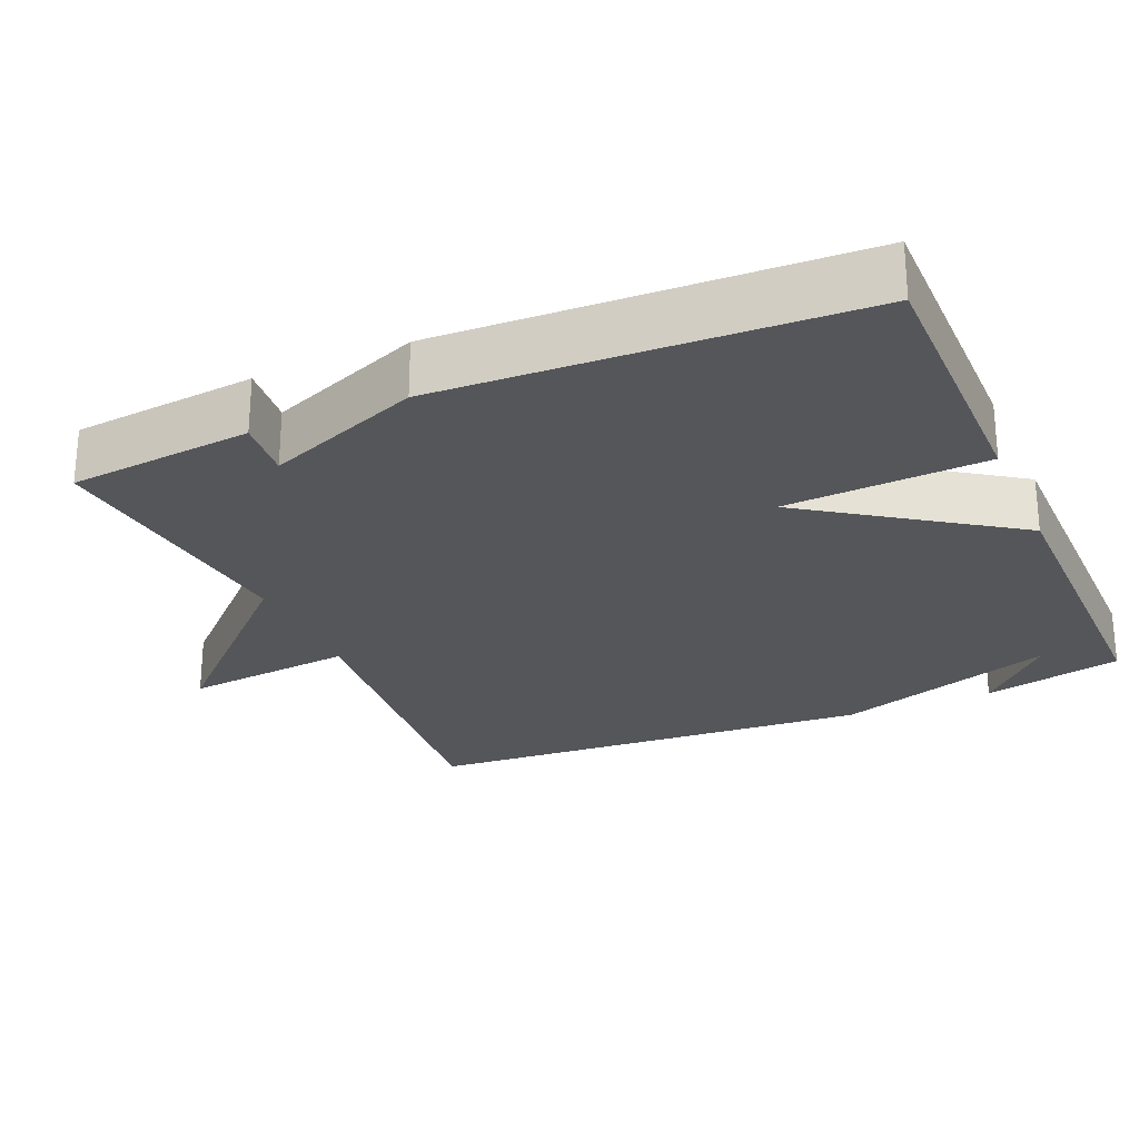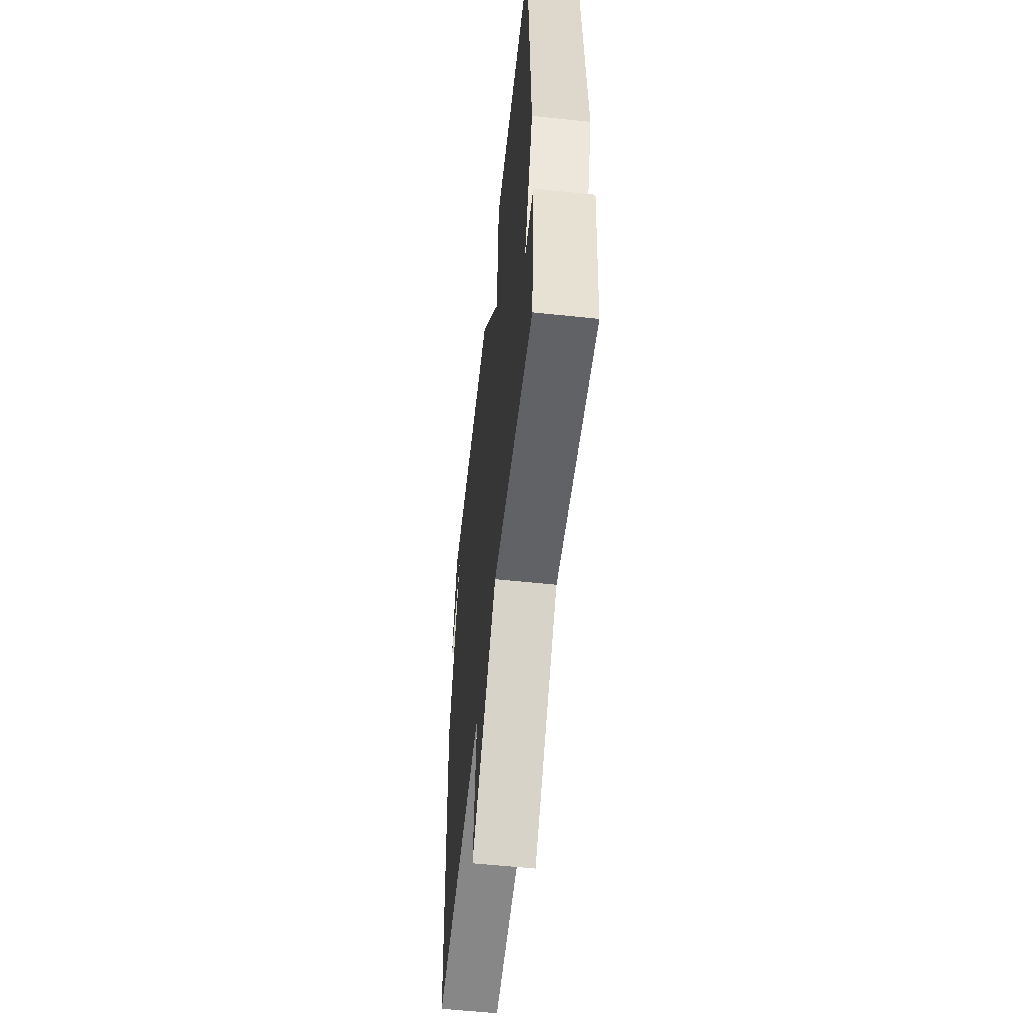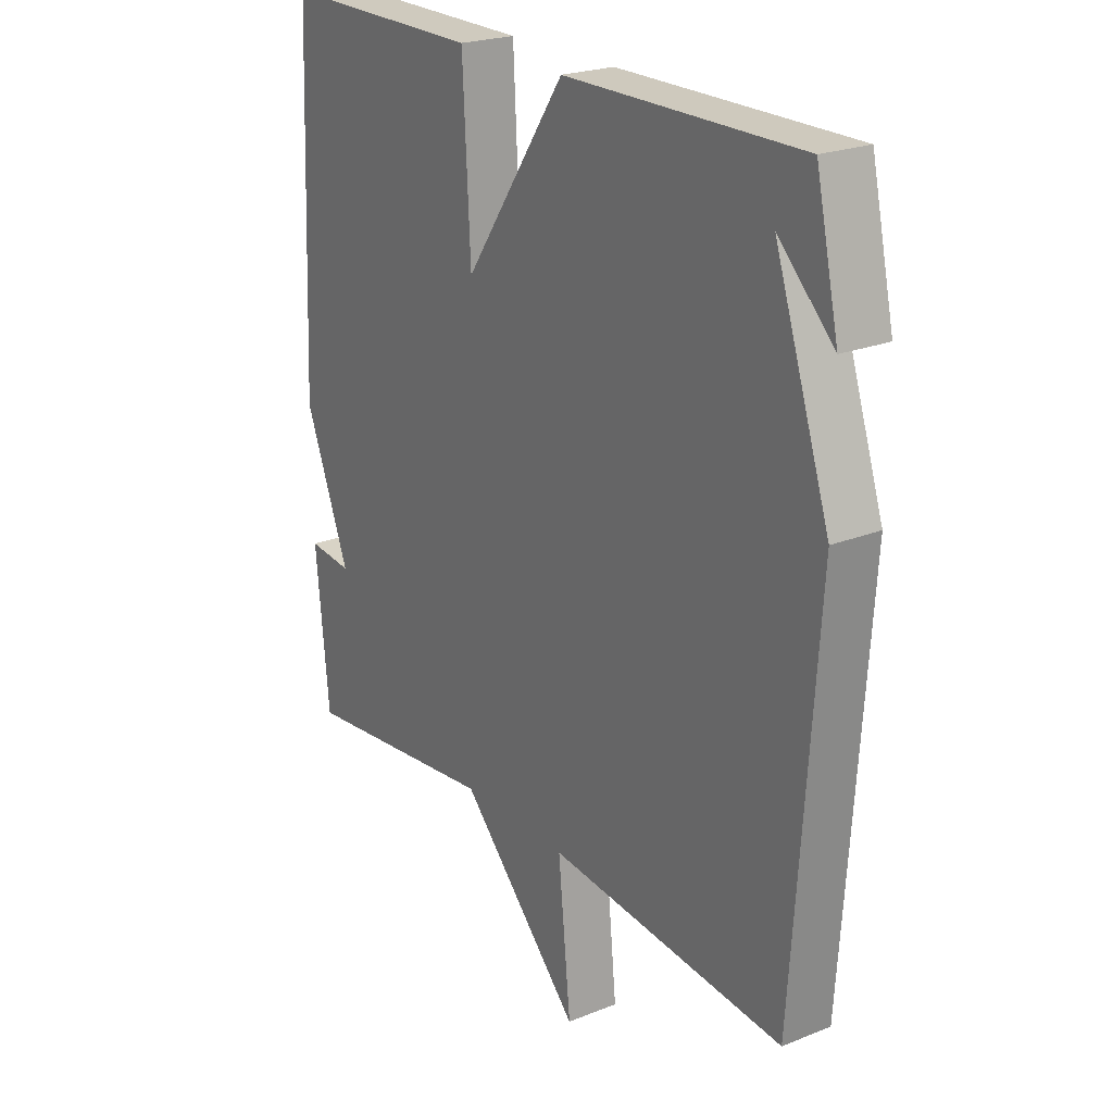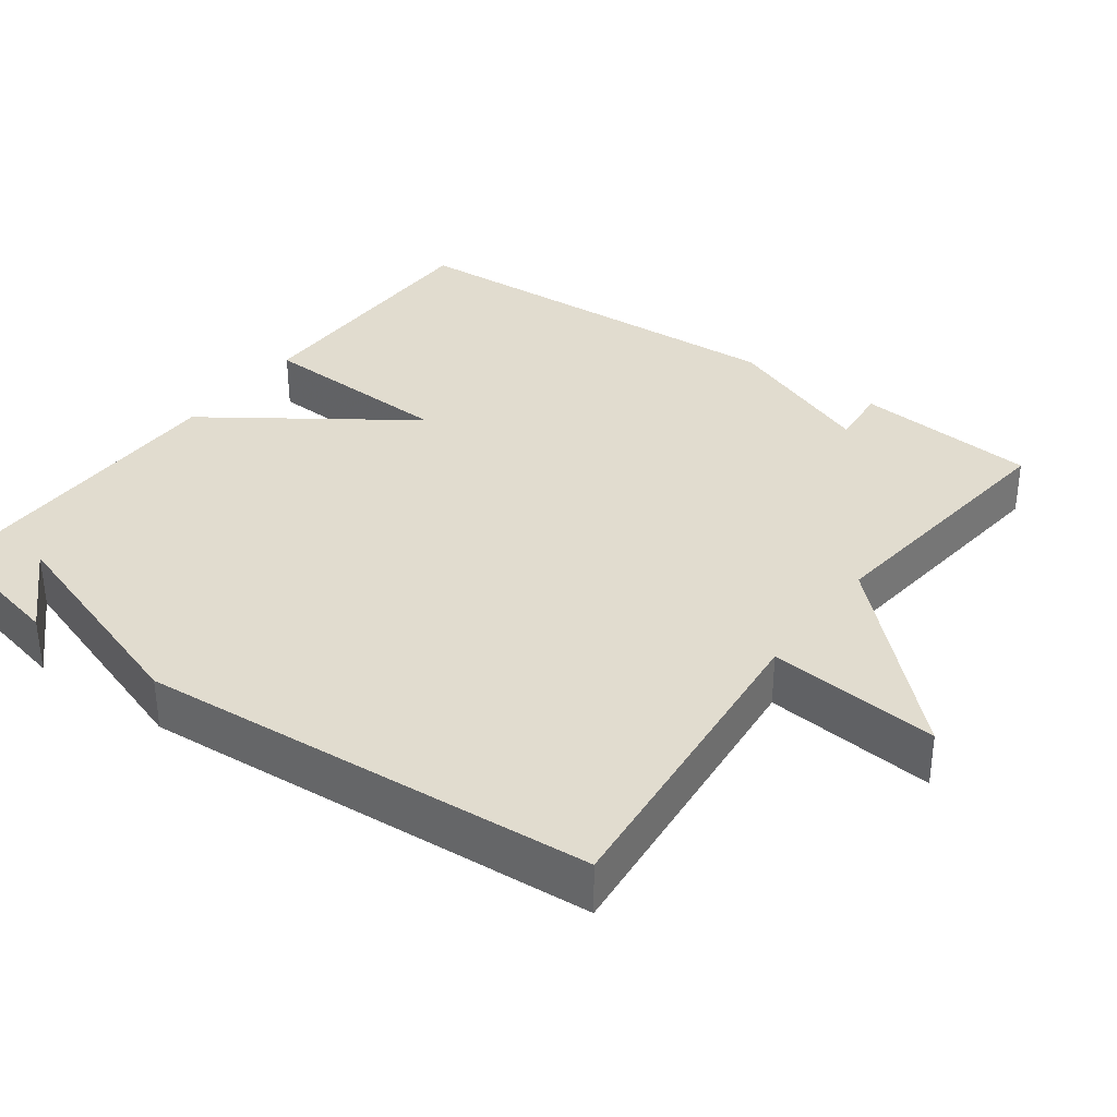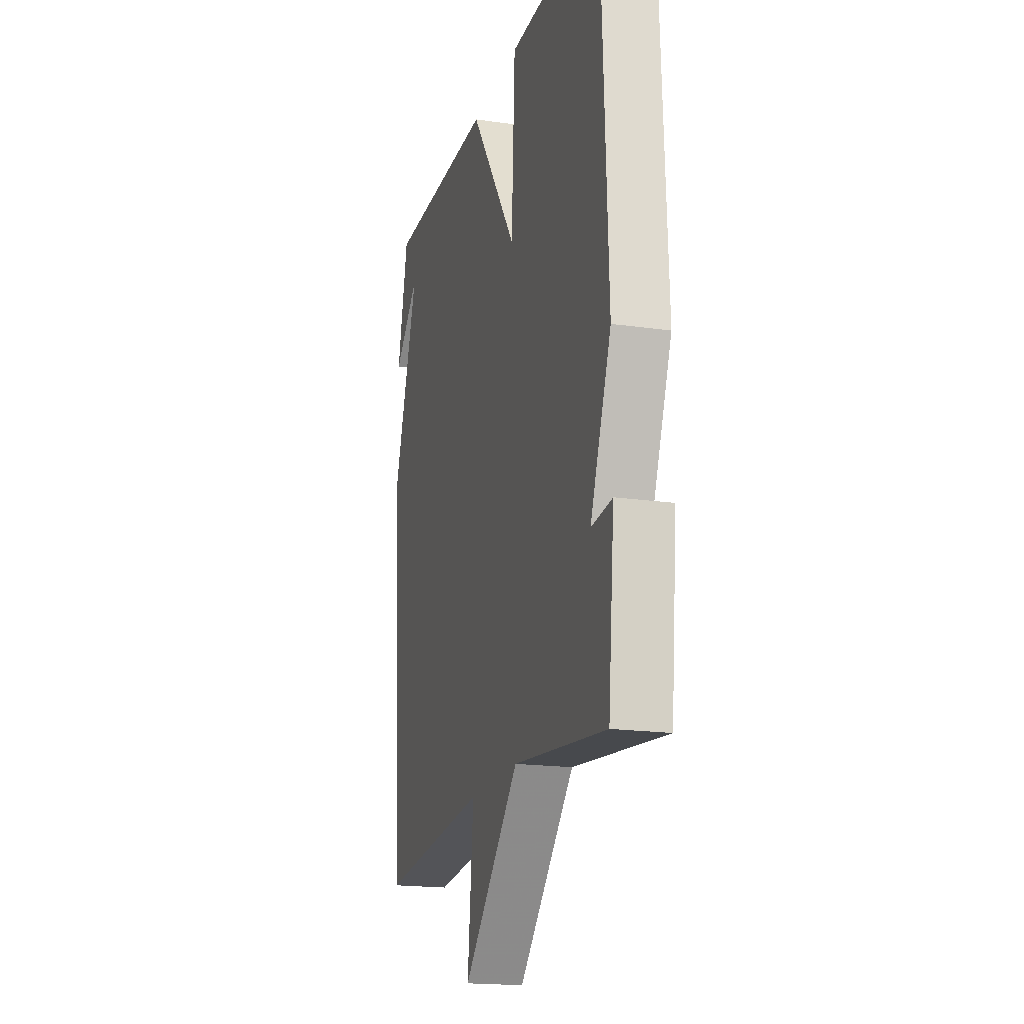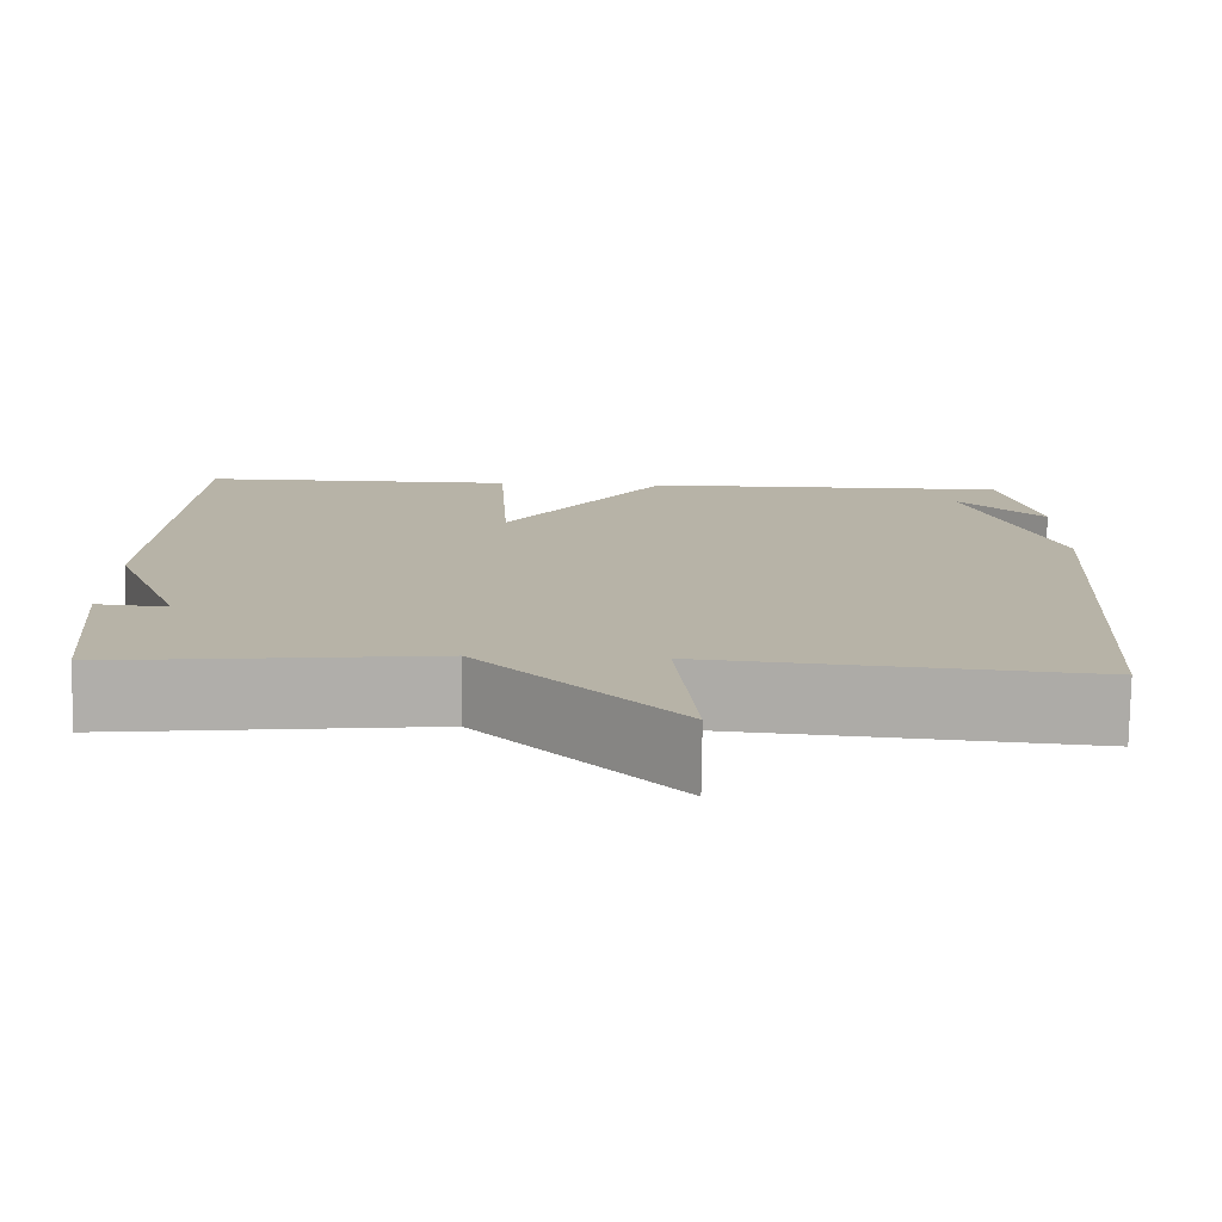
<metadata>
{"format":"obj","ext":"obj","renderer":"f3d","projection":"perspective","resolution":1024,"background":"white","views":[{"elev":-25.6,"azim":-66.5,"up":"+Y"},{"elev":-57.0,"azim":-96.3,"up":"+Z"},{"elev":22.9,"azim":55.7,"up":"+Z"},{"elev":34.3,"azim":126.1,"up":"+Y"},{"elev":-18.5,"azim":-105.4,"up":"+Z"},{"elev":-77.5,"azim":-0.8,"up":"+Z"}]}
</metadata>
<code>
v -0.5 0.07 0.5
v -0.131 0.07 0.498
v -0.117 0.07 0.228
v 0.069 0.07 0.498
v 0.5 0.07 0.5
v 0.542 0.07 0.312
v 0.441 0.07 0.411
v 0.542 0.07 0.112
v 0.5 0.07 -0.5
v 0.066 0.07 -0.459
v 0.089 0.07 -0.689
v -0.134 0.07 -0.459
v -0.5 0.07 -0.5
v -0.524 0.07 -0.253
v -0.442 0.07 -0.261
v -0.524 0.07 -0.053
v -0.5 0 0.5
v -0.131 0 0.498
v -0.117 0 0.228
v 0.069 0 0.498
v 0.5 0 0.5
v 0.542 0 0.312
v 0.441 0 0.411
v 0.542 0 0.112
v 0.5 0 -0.5
v 0.066 0 -0.459
v 0.089 0 -0.689
v -0.134 0 -0.459
v -0.5 0 -0.5
v -0.524 0 -0.253
v -0.442 0 -0.261
v -0.524 0 -0.053
f 1 2 3
f 16 1 3
f 15 16 3
f 12 13 14 15
f 12 15 3 4
f 10 11 12
f 10 12 4
f 9 10 4
f 8 9 4
f 7 8 4
f 5 6 7
f 4 5 7
f 19 18 17
f 19 17 32
f 19 32 31
f 31 30 29 28
f 20 19 31 28
f 28 27 26
f 20 28 26
f 20 26 25
f 20 25 24
f 20 24 23
f 23 22 21
f 23 21 20
f 1 17 18 2
f 2 18 19 3
f 3 19 20 4
f 4 20 21 5
f 5 21 22 6
f 6 22 23 7
f 7 23 24 8
f 8 24 25 9
f 9 25 26 10
f 10 26 27 11
f 11 27 28 12
f 12 28 29 13
f 13 29 30 14
f 14 30 31 15
f 15 31 32 16
f 16 32 17 1

</code>
